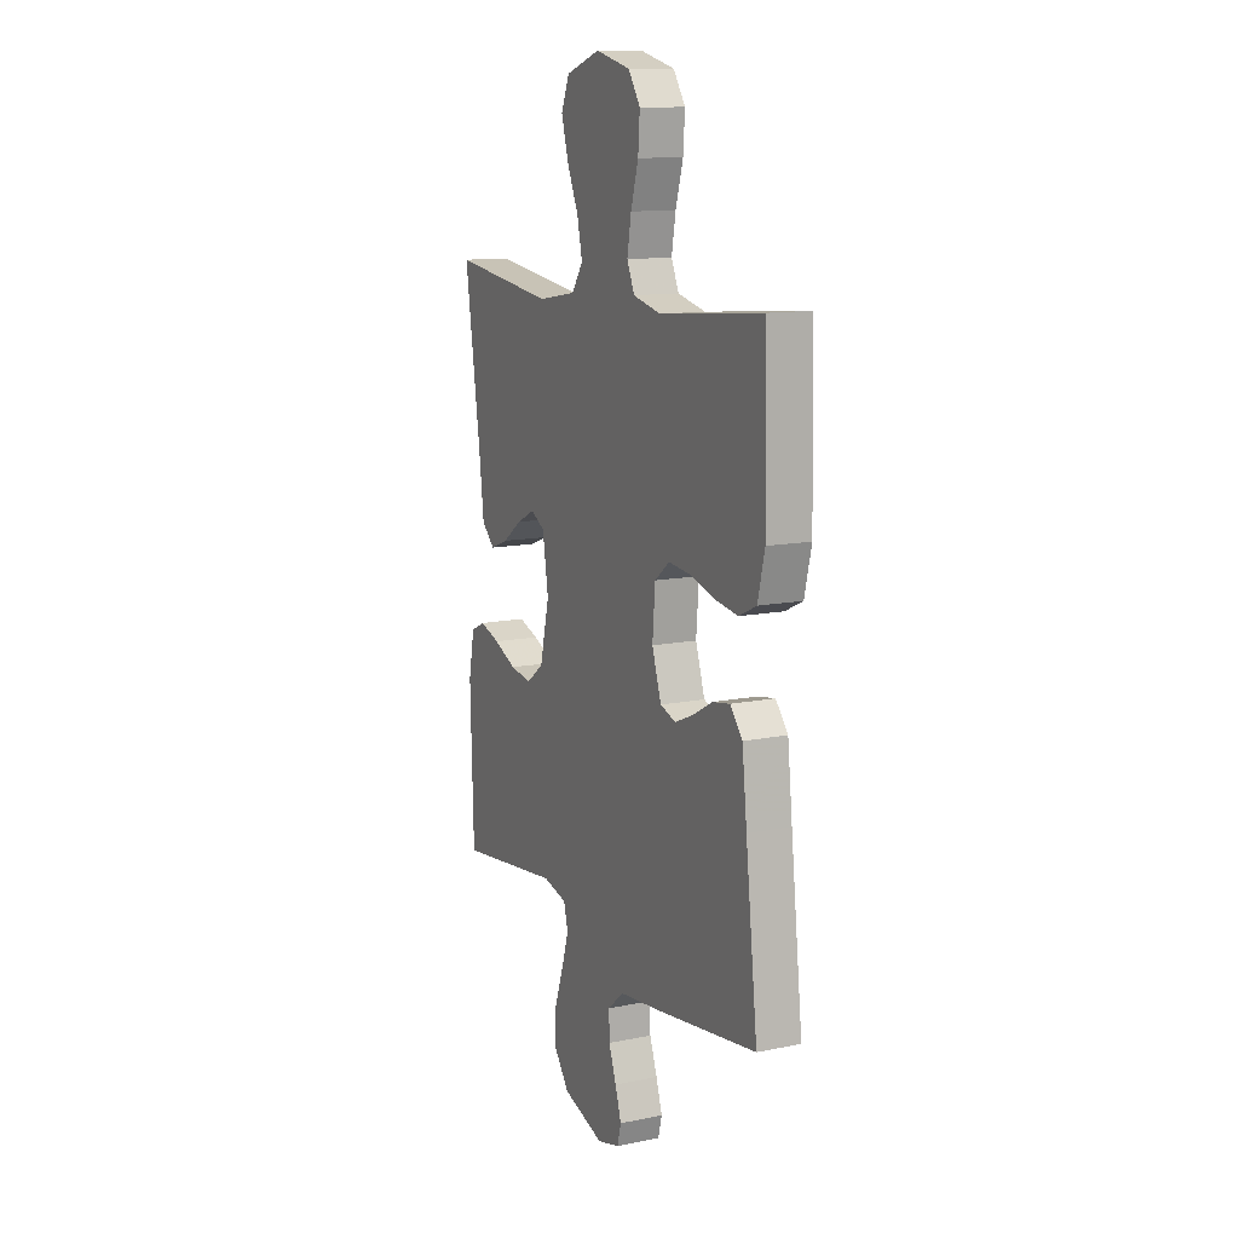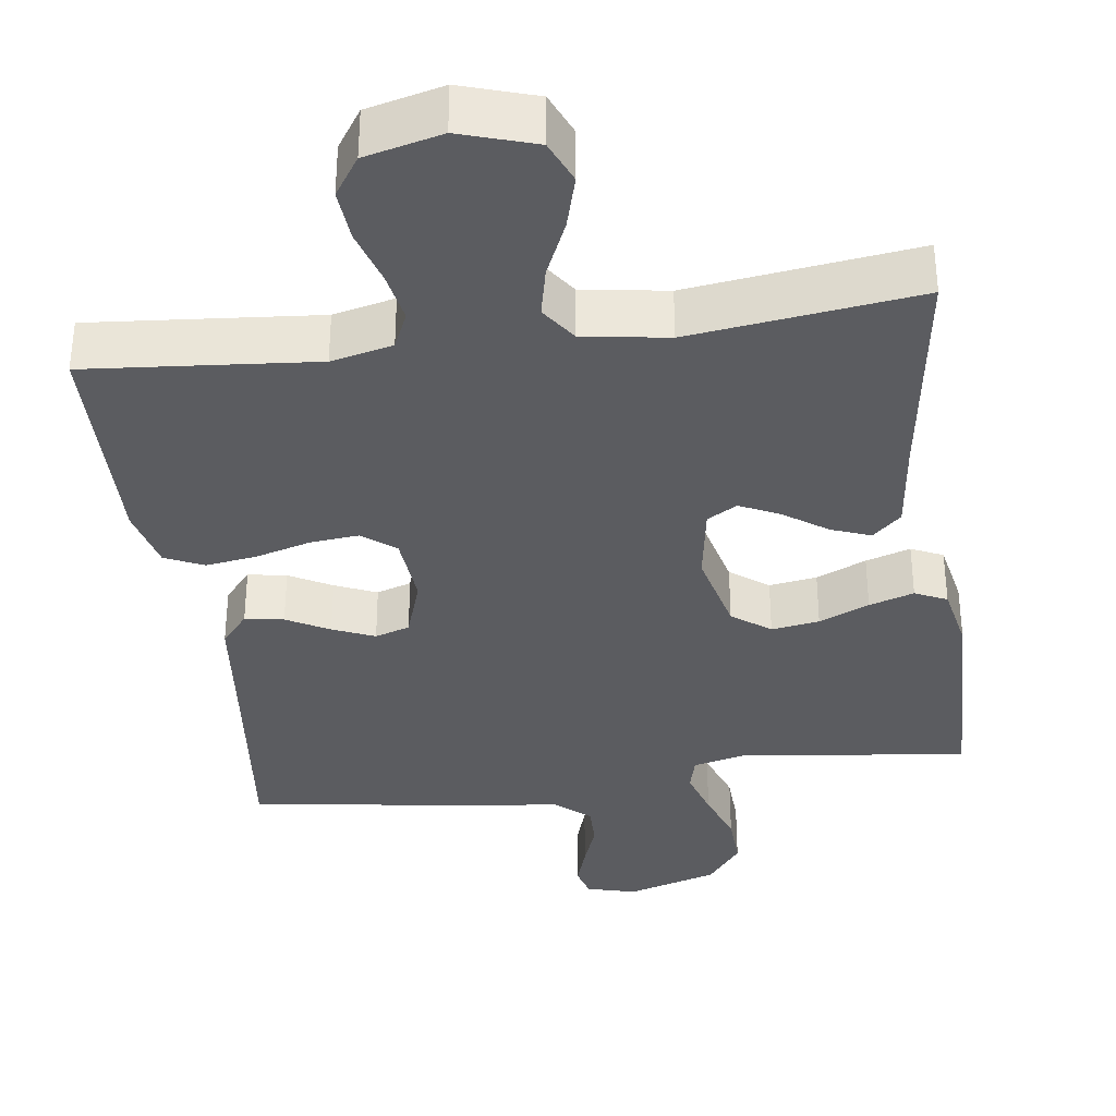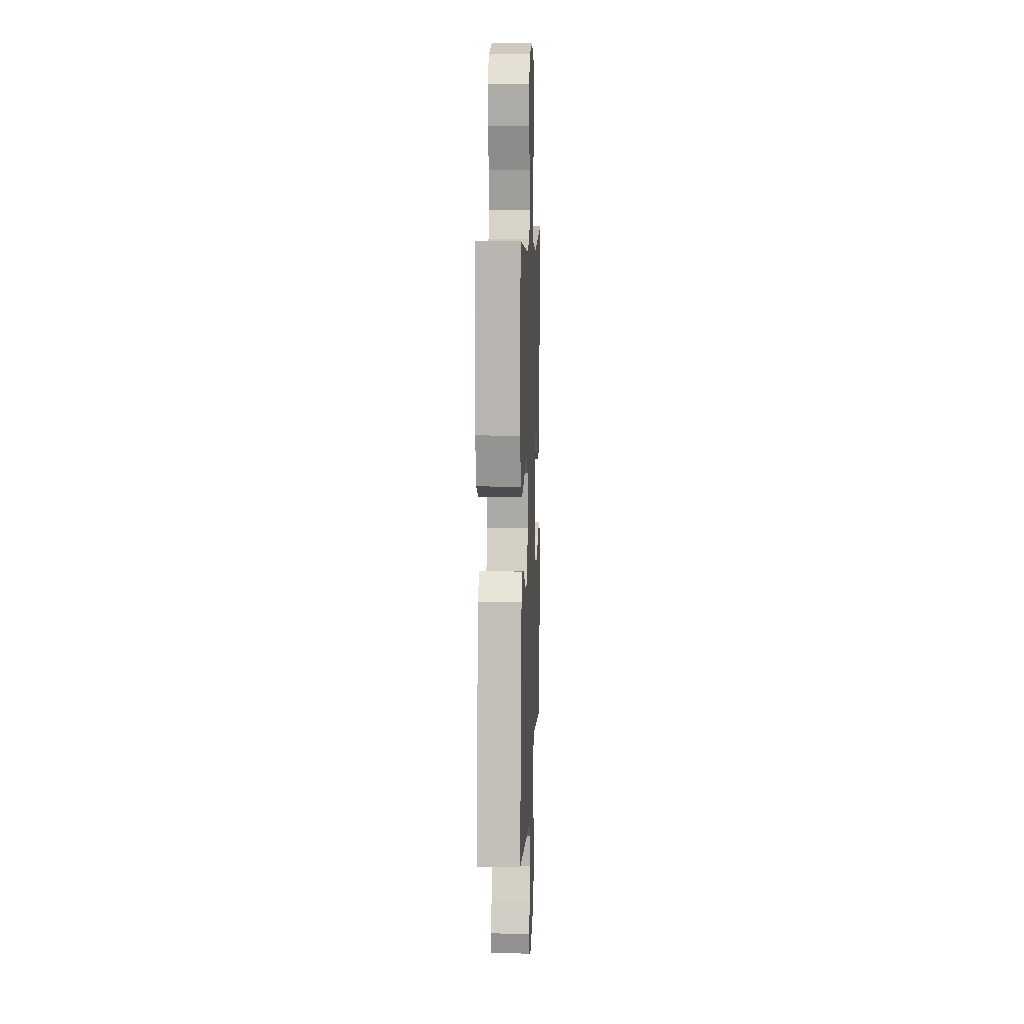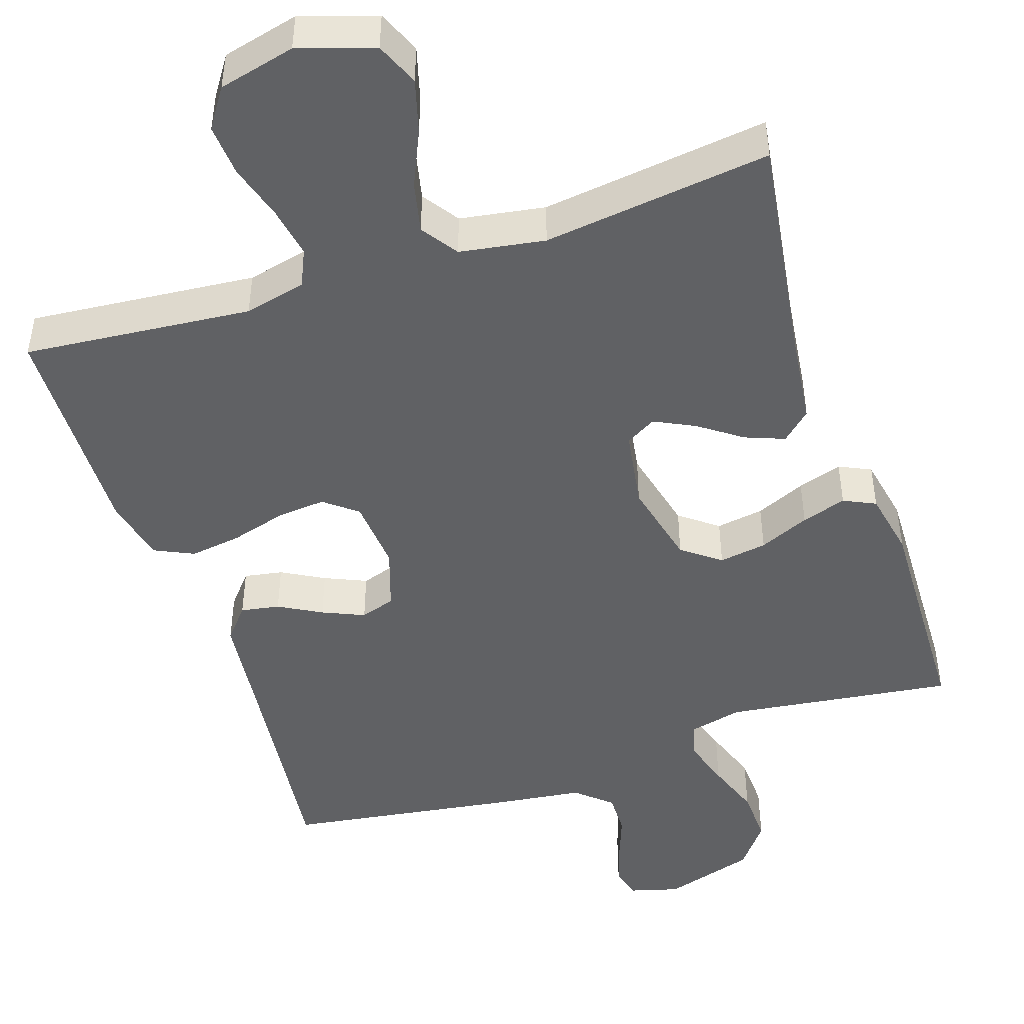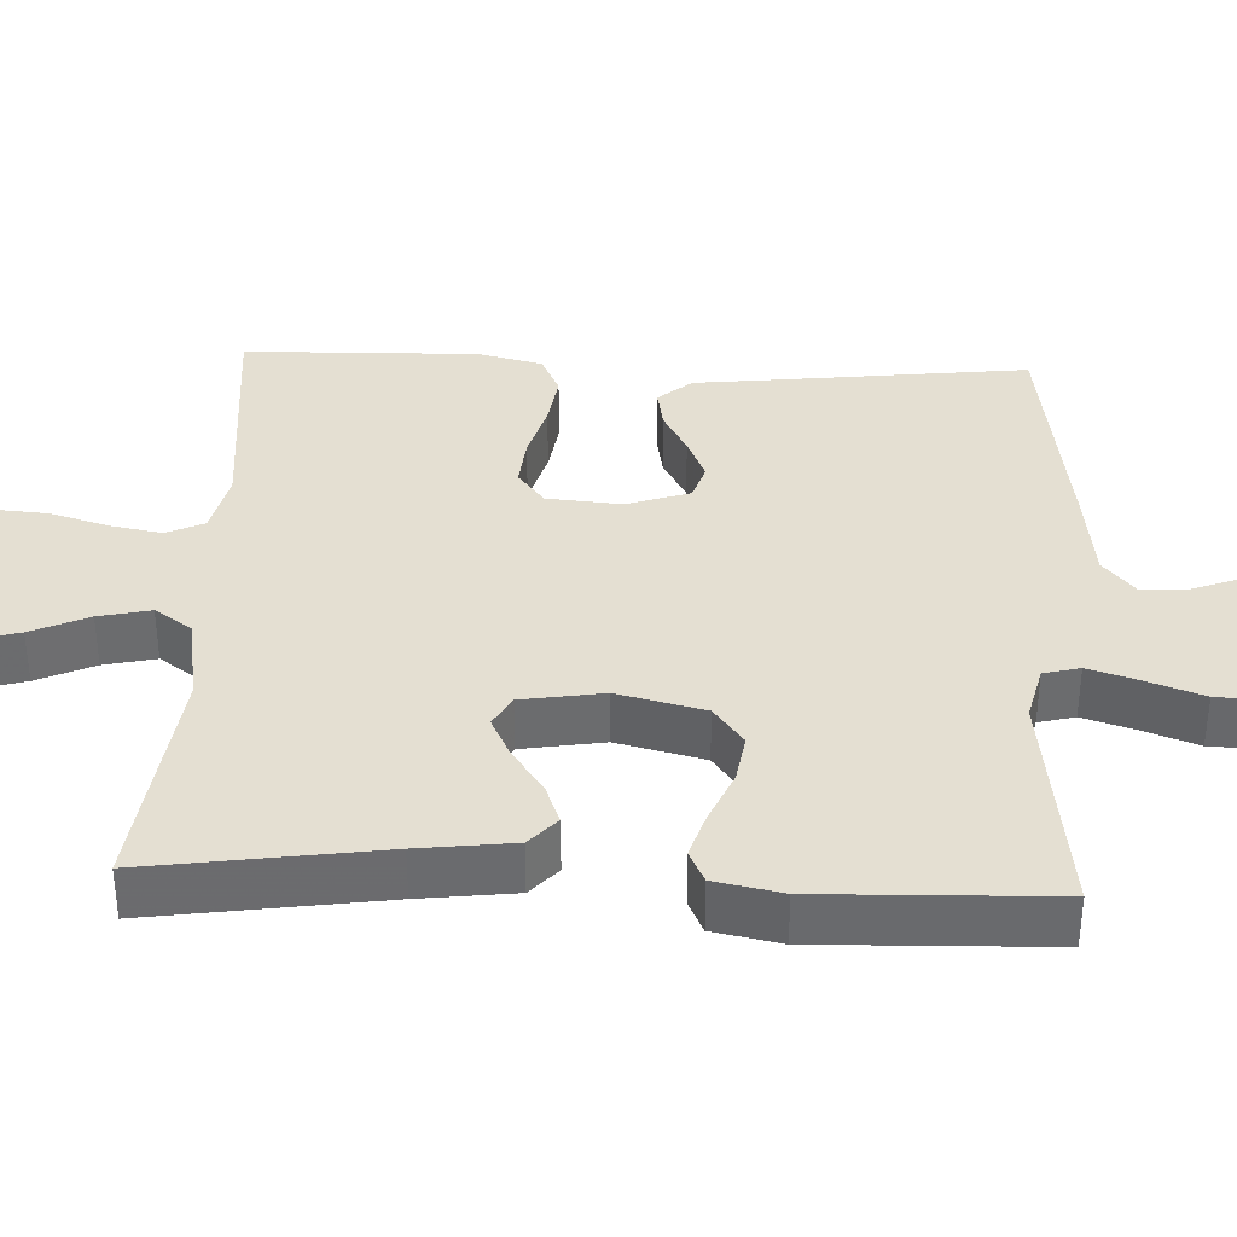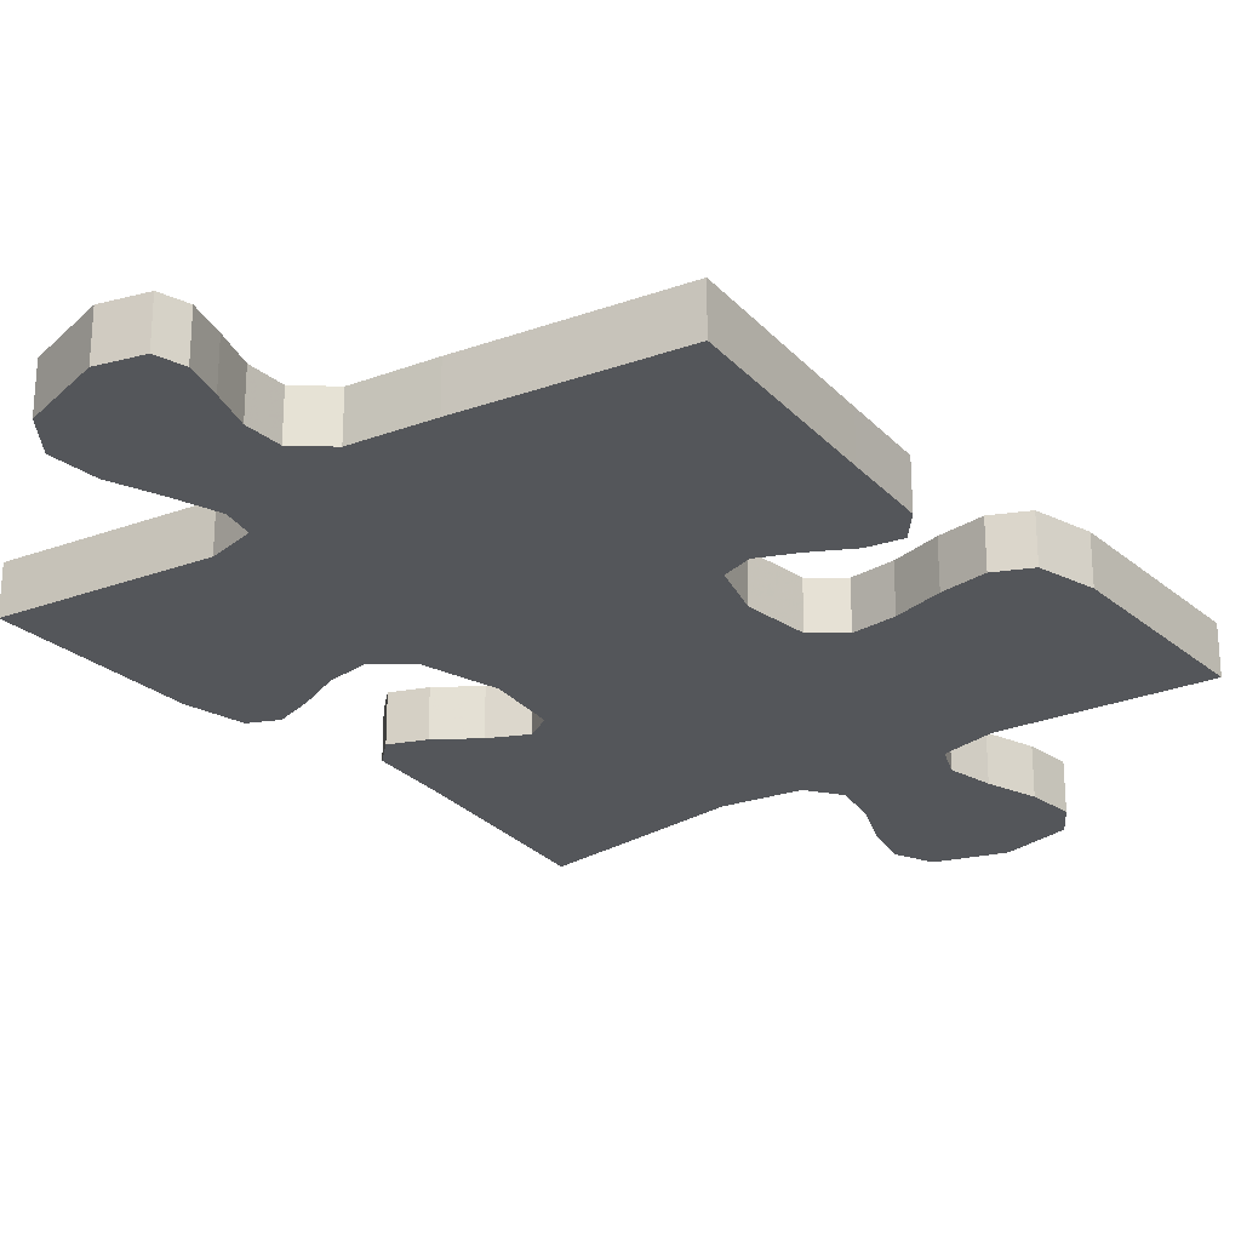
<metadata>
{"format":"obj","ext":"obj","renderer":"f3d","projection":"perspective","resolution":1024,"background":"white","views":[{"elev":12.4,"azim":-115.7,"up":"+Z"},{"elev":-35.2,"azim":7.9,"up":"+Y"},{"elev":9.1,"azim":-87.5,"up":"+Z"},{"elev":-46.9,"azim":18.3,"up":"+Y"},{"elev":36.9,"azim":92.5,"up":"+Y"},{"elev":-25.2,"azim":-141.6,"up":"+Y"}]}
</metadata>
<code>
v 0.5 0.07 -0.5
v 0.2 0.07 -0.461
v 0.129 0.07 -0.478
v 0.117 0.07 -0.525
v 0.137 0.07 -0.59
v 0.163 0.07 -0.663
v 0.166 0.07 -0.735
v 0.121 0.07 -0.794
v 0 0.07 -0.831
v -0.065 0.07 -0.813
v -0.076 0.07 -0.771
v -0.058 0.07 -0.715
v -0.036 0.07 -0.655
v -0.035 0.07 -0.599
v -0.081 0.07 -0.559
v -0.2 0.07 -0.544
v -0.5 0.07 -0.5
v -0.465 0.07 -0.2
v -0.451 0.07 -0.075
v -0.415 0.07 -0.032
v -0.364 0.07 -0.041
v -0.308 0.07 -0.072
v -0.253 0.07 -0.096
v -0.207 0.07 -0.081
v -0.18 0.07 0
v -0.188 0.07 0.096
v -0.231 0.07 0.13
v -0.295 0.07 0.124
v -0.368 0.07 0.103
v -0.436 0.07 0.093
v -0.487 0.07 0.117
v -0.507 0.07 0.2
v -0.5 0.07 0.5
v -0.2 0.07 0.473
v -0.119 0.07 0.492
v -0.097 0.07 0.541
v -0.109 0.07 0.608
v -0.131 0.07 0.682
v -0.136 0.07 0.751
v -0.101 0.07 0.803
v 0 0.07 0.828
v 0.099 0.07 0.796
v 0.123 0.07 0.739
v 0.103 0.07 0.668
v 0.07 0.07 0.594
v 0.055 0.07 0.527
v 0.088 0.07 0.479
v 0.2 0.07 0.461
v 0.5 0.07 0.5
v 0.456 0.07 0.2
v 0.441 0.07 0.077
v 0.403 0.07 0.042
v 0.351 0.07 0.062
v 0.295 0.07 0.102
v 0.242 0.07 0.128
v 0.202 0.07 0.105
v 0.185 0.07 0
v 0.212 0.07 -0.113
v 0.262 0.07 -0.151
v 0.325 0.07 -0.141
v 0.391 0.07 -0.112
v 0.45 0.07 -0.093
v 0.492 0.07 -0.113
v 0.509 0.07 -0.2
v 0.5 0 -0.5
v 0.2 0 -0.461
v 0.129 0 -0.478
v 0.117 0 -0.525
v 0.137 0 -0.59
v 0.163 0 -0.663
v 0.166 0 -0.735
v 0.121 0 -0.794
v 0 0 -0.831
v -0.065 0 -0.813
v -0.076 0 -0.771
v -0.058 0 -0.715
v -0.036 0 -0.655
v -0.035 0 -0.599
v -0.081 0 -0.559
v -0.2 0 -0.544
v -0.5 0 -0.5
v -0.465 0 -0.2
v -0.451 0 -0.075
v -0.415 0 -0.032
v -0.364 0 -0.041
v -0.308 0 -0.072
v -0.253 0 -0.096
v -0.207 0 -0.081
v -0.18 0 0
v -0.188 0 0.096
v -0.231 0 0.13
v -0.295 0 0.124
v -0.368 0 0.103
v -0.436 0 0.093
v -0.487 0 0.117
v -0.507 0 0.2
v -0.5 0 0.5
v -0.2 0 0.473
v -0.119 0 0.492
v -0.097 0 0.541
v -0.109 0 0.608
v -0.131 0 0.682
v -0.136 0 0.751
v -0.101 0 0.803
v 0 0 0.828
v 0.099 0 0.796
v 0.123 0 0.739
v 0.103 0 0.668
v 0.07 0 0.594
v 0.055 0 0.527
v 0.088 0 0.479
v 0.2 0 0.461
v 0.5 0 0.5
v 0.456 0 0.2
v 0.441 0 0.077
v 0.403 0 0.042
v 0.351 0 0.062
v 0.295 0 0.102
v 0.242 0 0.128
v 0.202 0 0.105
v 0.185 0 0
v 0.212 0 -0.113
v 0.262 0 -0.151
v 0.325 0 -0.141
v 0.391 0 -0.112
v 0.45 0 -0.093
v 0.492 0 -0.113
v 0.509 0 -0.2
f 63 64 1 2
f 60 61 62 63
f 60 63 2 3
f 59 60 3
f 58 59 3
f 57 58 3 4
f 51 52 53 54
f 50 51 54 55
f 48 49 50 55
f 47 48 55 56
f 42 43 44 45
f 42 45 46
f 41 42 46
f 40 41 46
f 37 38 39 40
f 36 37 40 46
f 35 36 46 47
f 31 32 33 34
f 28 29 30 31
f 27 28 31 34
f 26 27 34 35
f 19 20 21 22
f 18 19 22 23
f 15 16 17 18
f 14 15 18 23
f 10 11 12 13
f 8 9 10 13
f 8 13 14
f 5 6 7 8
f 4 5 8 14
f 57 4 14 23
f 25 26 35 47
f 24 25 47 56
f 57 23 24
f 24 56 57
f 66 65 128 127
f 127 126 125 124
f 67 66 127 124
f 67 124 123
f 67 123 122
f 68 67 122 121
f 118 117 116 115
f 119 118 115 114
f 119 114 113 112
f 120 119 112 111
f 109 108 107 106
f 110 109 106
f 110 106 105
f 110 105 104
f 104 103 102 101
f 110 104 101 100
f 111 110 100 99
f 98 97 96 95
f 95 94 93 92
f 98 95 92 91
f 99 98 91 90
f 86 85 84 83
f 87 86 83 82
f 82 81 80 79
f 87 82 79 78
f 77 76 75 74
f 77 74 73 72
f 78 77 72
f 72 71 70 69
f 78 72 69 68
f 87 78 68 121
f 111 99 90 89
f 120 111 89 88
f 88 87 121
f 121 120 88
f 1 65 66 2
f 2 66 67 3
f 3 67 68 4
f 4 68 69 5
f 5 69 70 6
f 6 70 71 7
f 7 71 72 8
f 8 72 73 9
f 9 73 74 10
f 10 74 75 11
f 11 75 76 12
f 12 76 77 13
f 13 77 78 14
f 14 78 79 15
f 15 79 80 16
f 16 80 81 17
f 17 81 82 18
f 18 82 83 19
f 19 83 84 20
f 20 84 85 21
f 21 85 86 22
f 22 86 87 23
f 23 87 88 24
f 24 88 89 25
f 25 89 90 26
f 26 90 91 27
f 27 91 92 28
f 28 92 93 29
f 29 93 94 30
f 30 94 95 31
f 31 95 96 32
f 32 96 97 33
f 33 97 98 34
f 34 98 99 35
f 35 99 100 36
f 36 100 101 37
f 37 101 102 38
f 38 102 103 39
f 39 103 104 40
f 40 104 105 41
f 41 105 106 42
f 42 106 107 43
f 43 107 108 44
f 44 108 109 45
f 45 109 110 46
f 46 110 111 47
f 47 111 112 48
f 48 112 113 49
f 49 113 114 50
f 50 114 115 51
f 51 115 116 52
f 52 116 117 53
f 53 117 118 54
f 54 118 119 55
f 55 119 120 56
f 56 120 121 57
f 57 121 122 58
f 58 122 123 59
f 59 123 124 60
f 60 124 125 61
f 61 125 126 62
f 62 126 127 63
f 63 127 128 64
f 64 128 65 1

</code>
